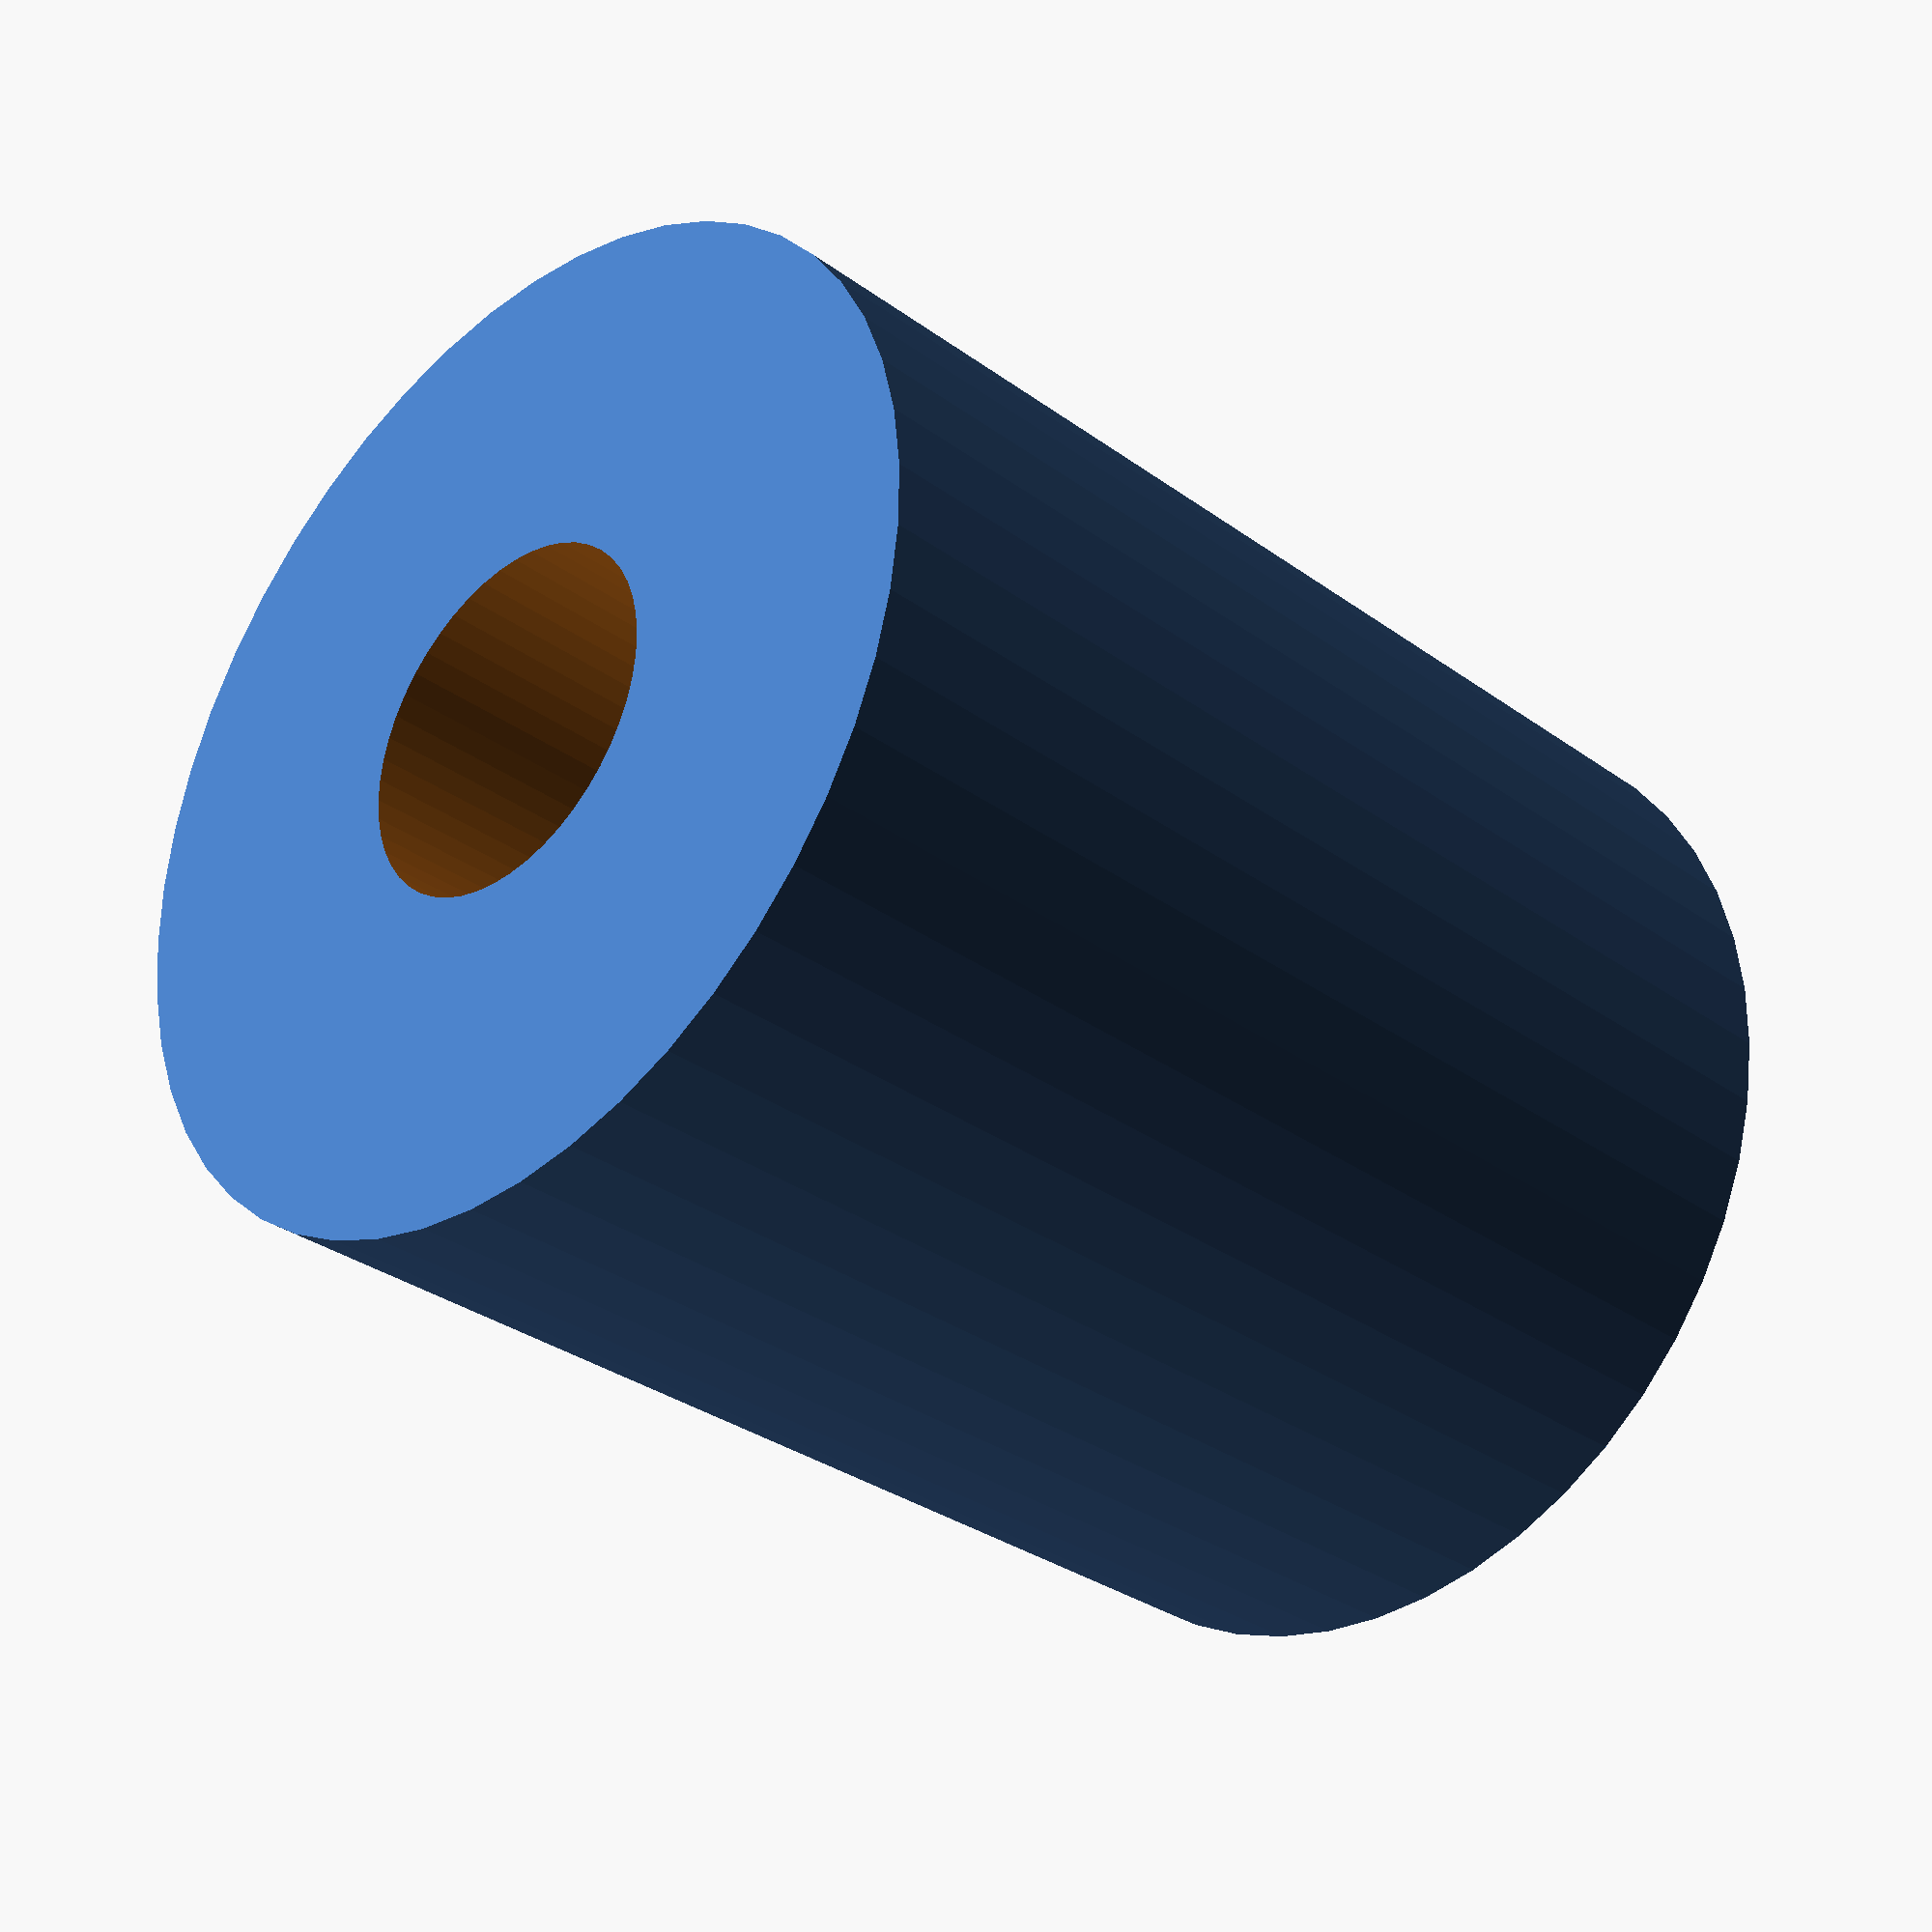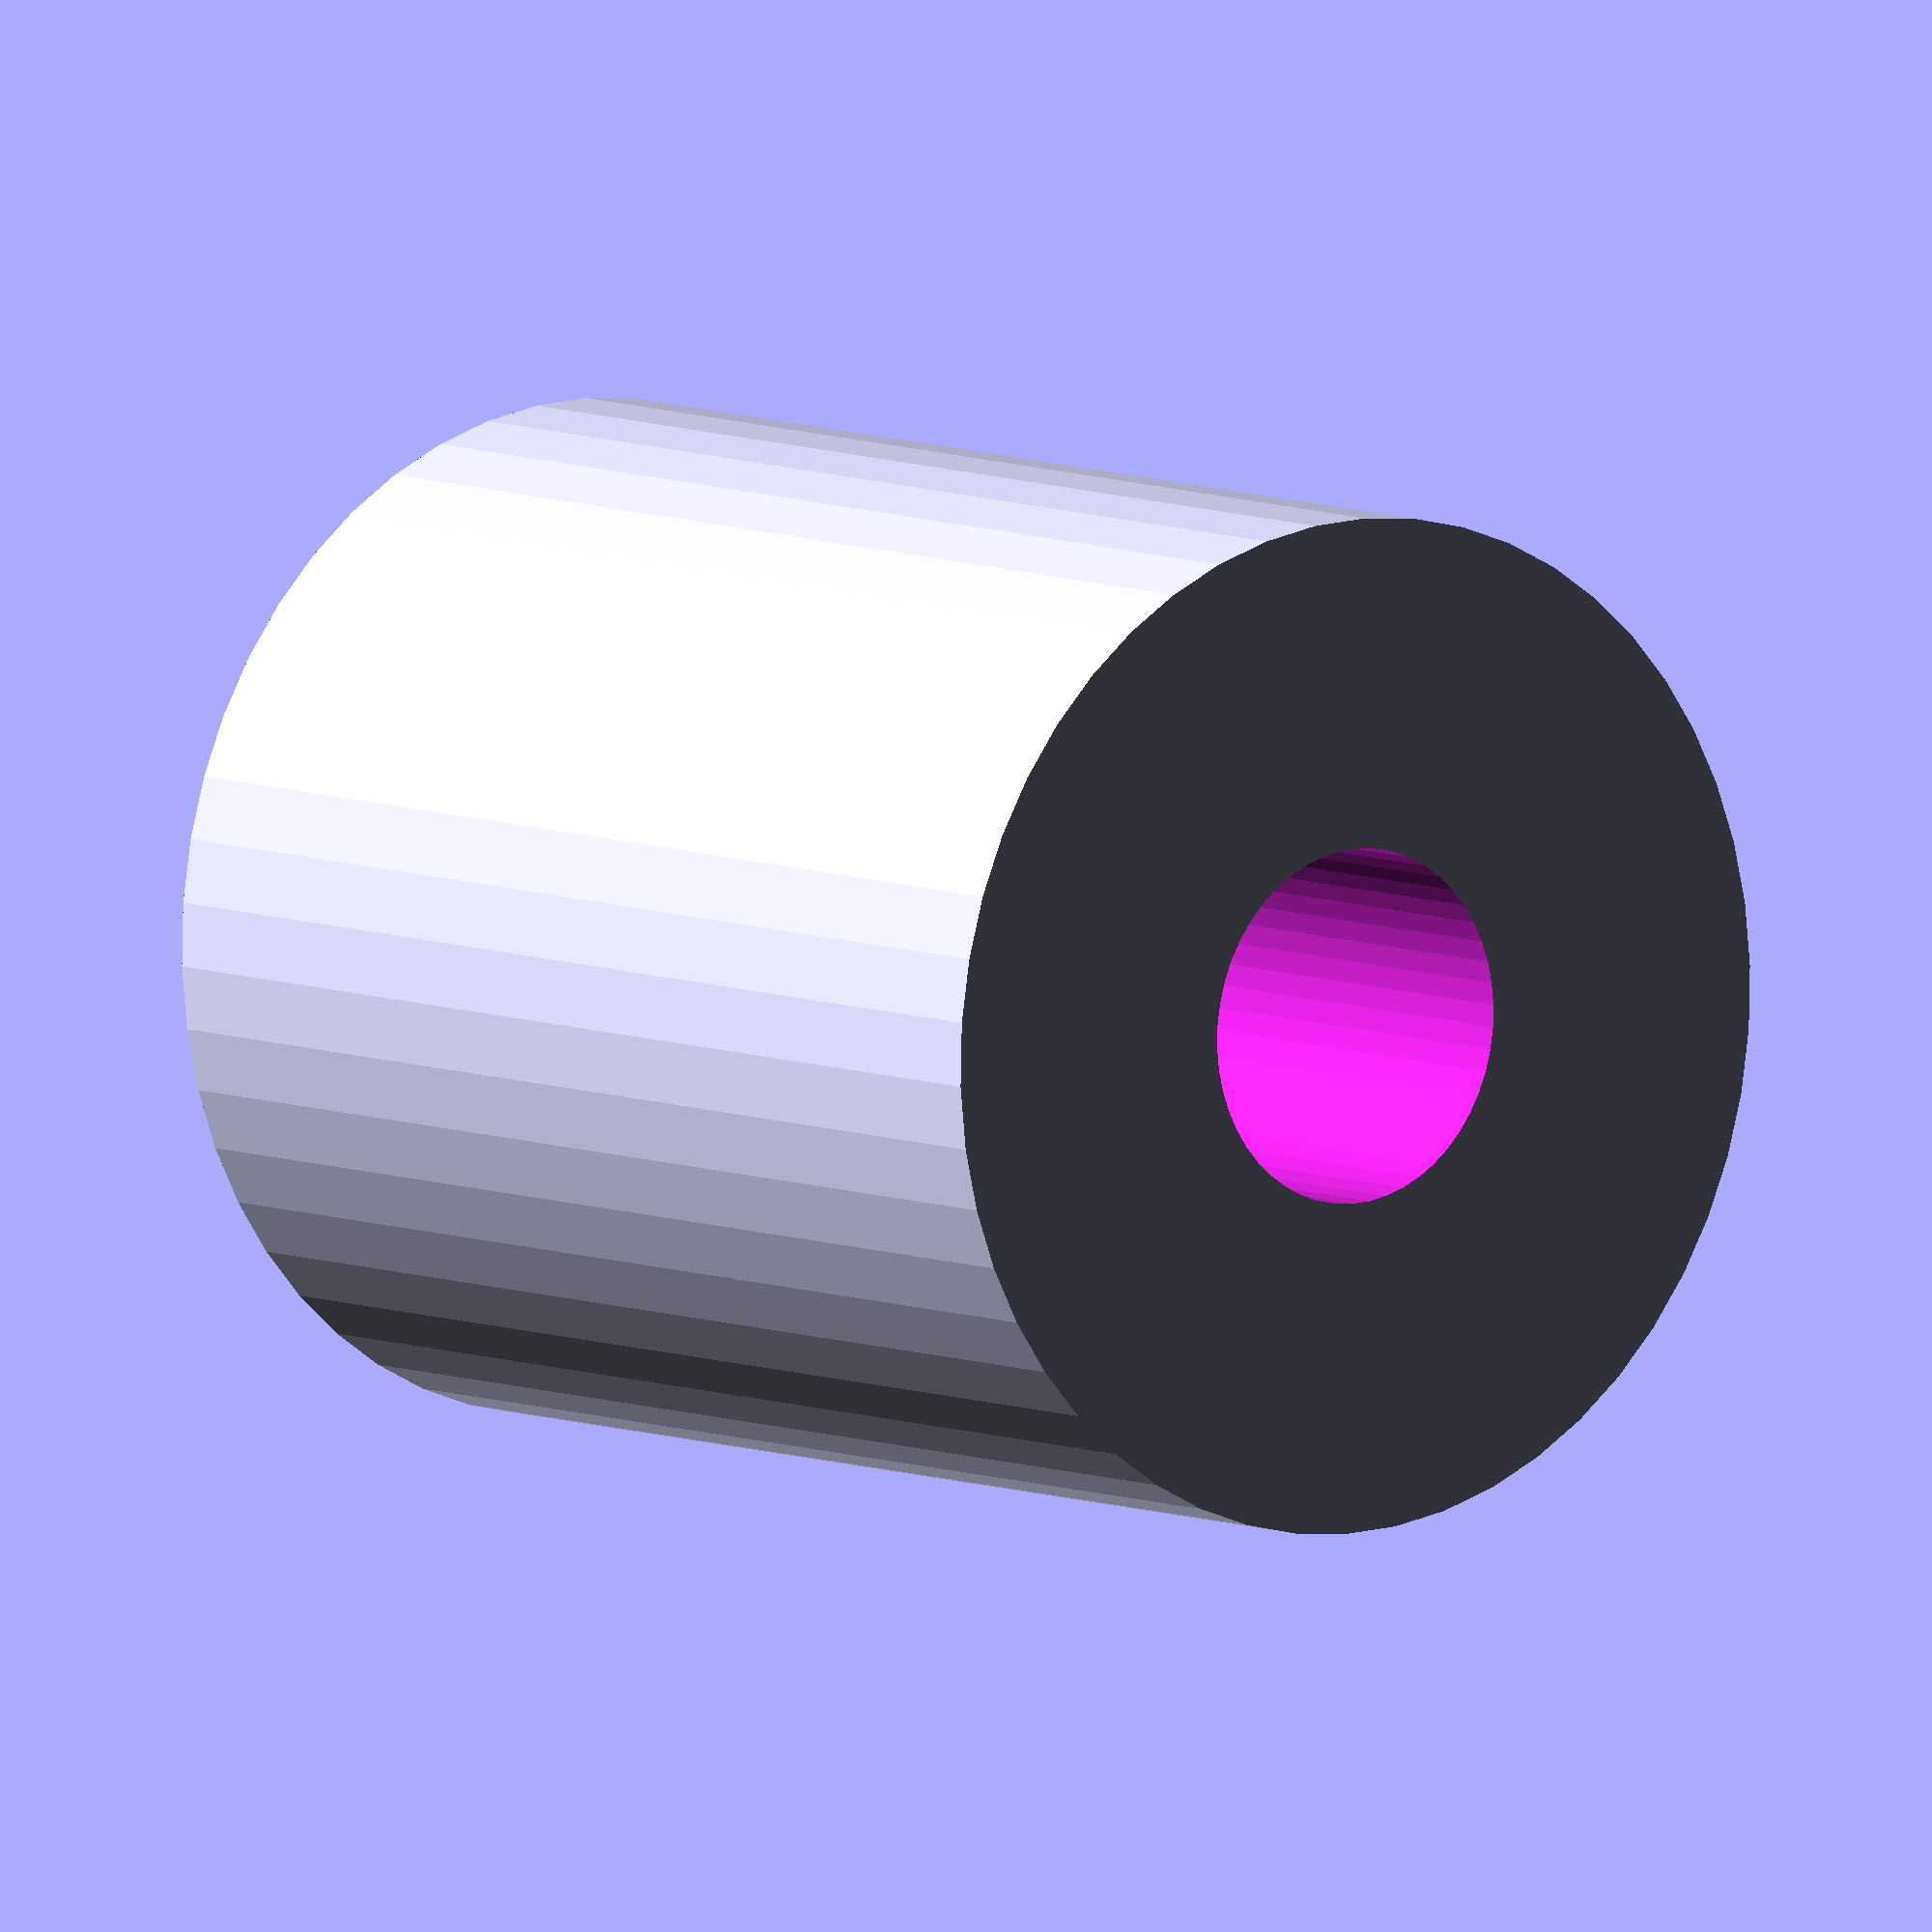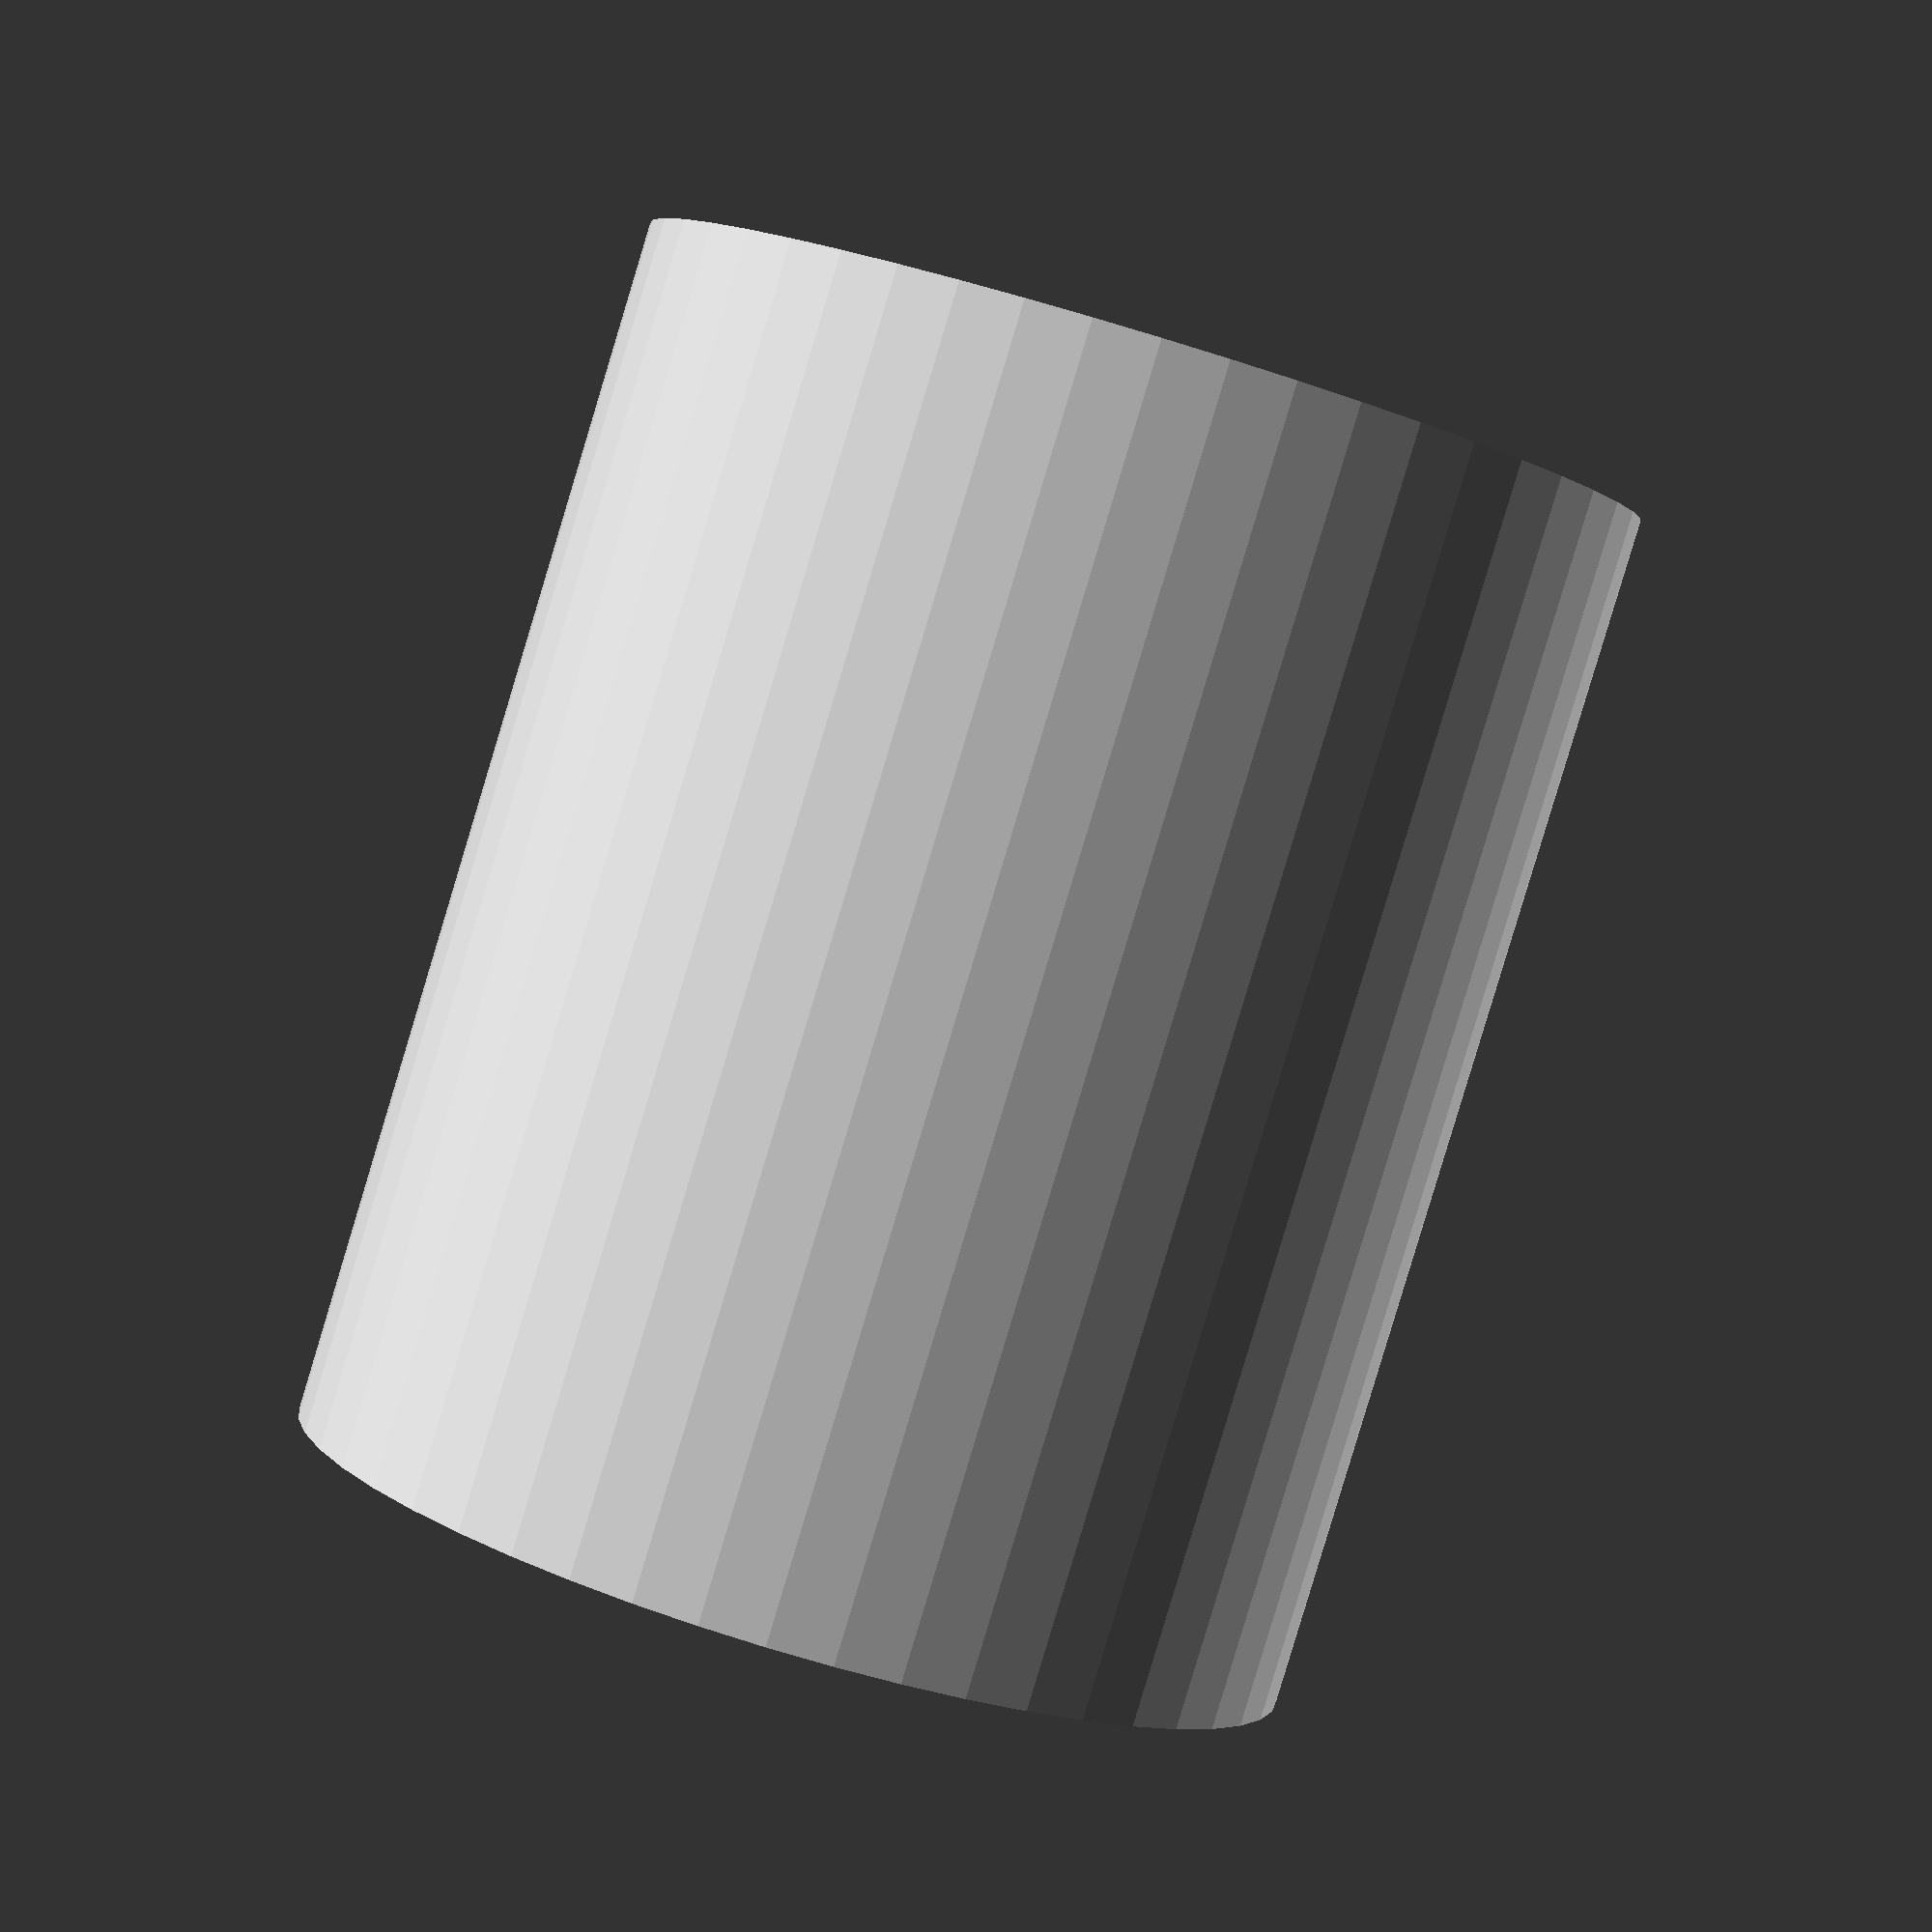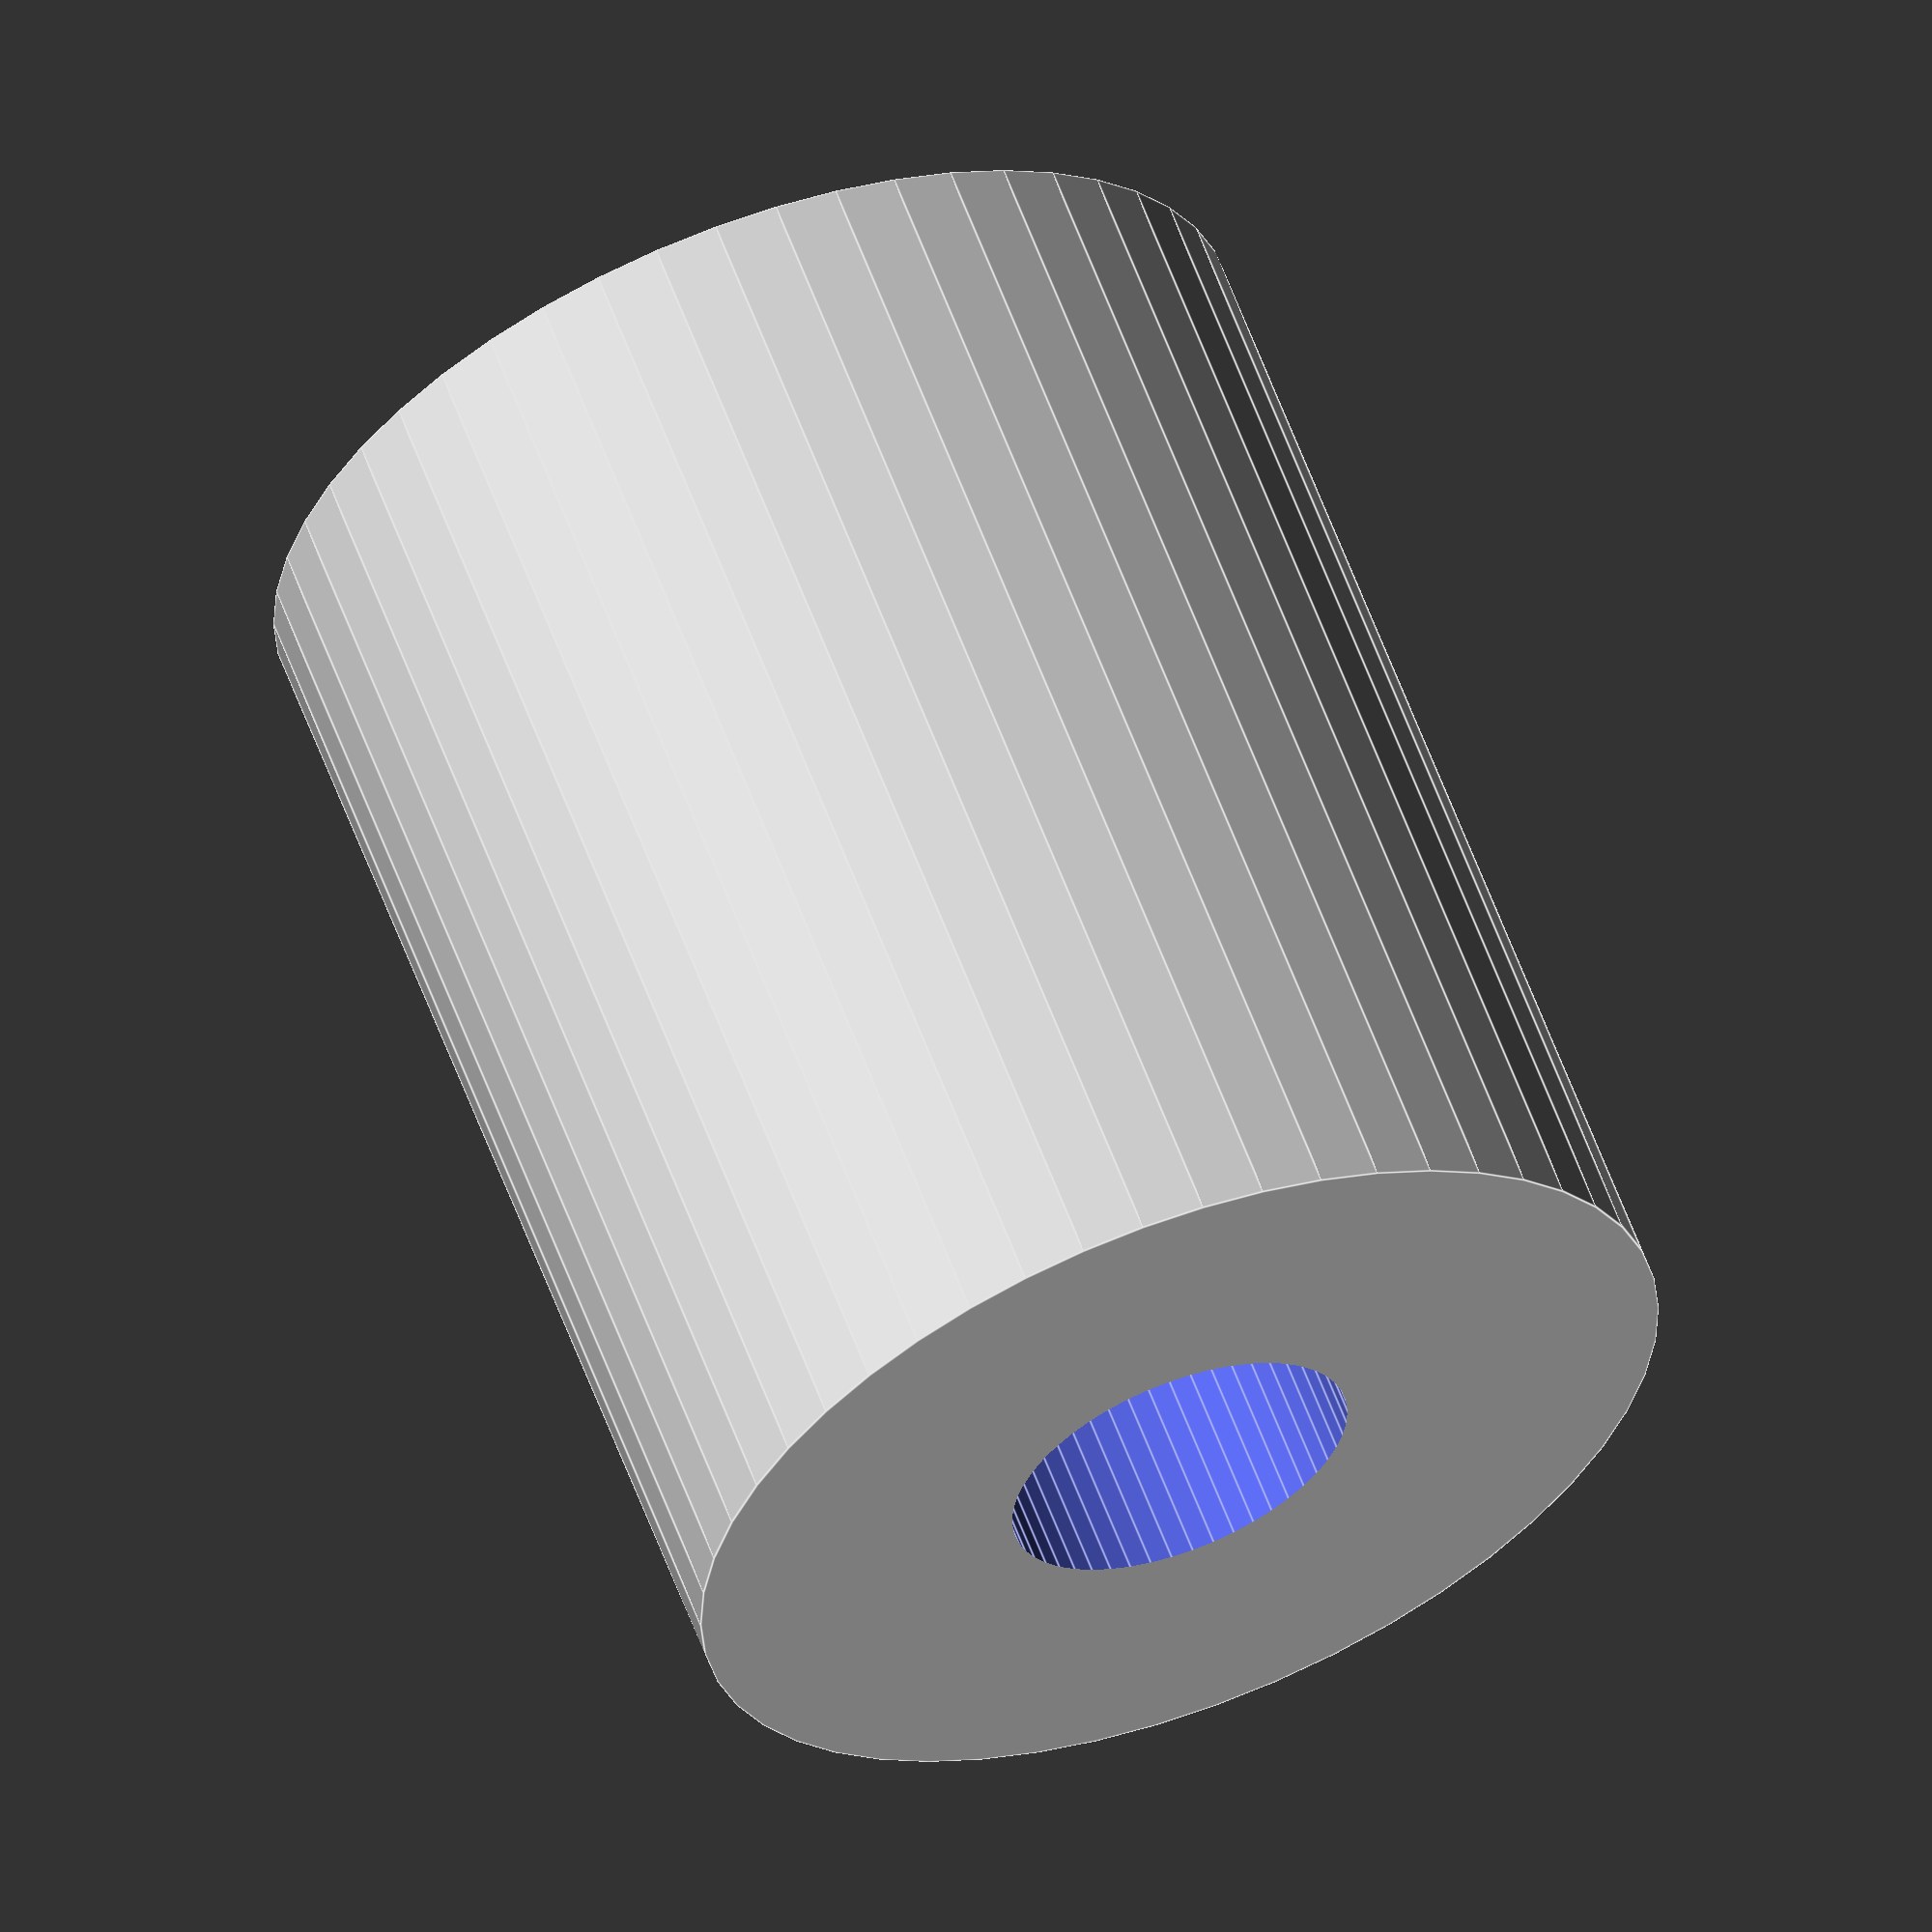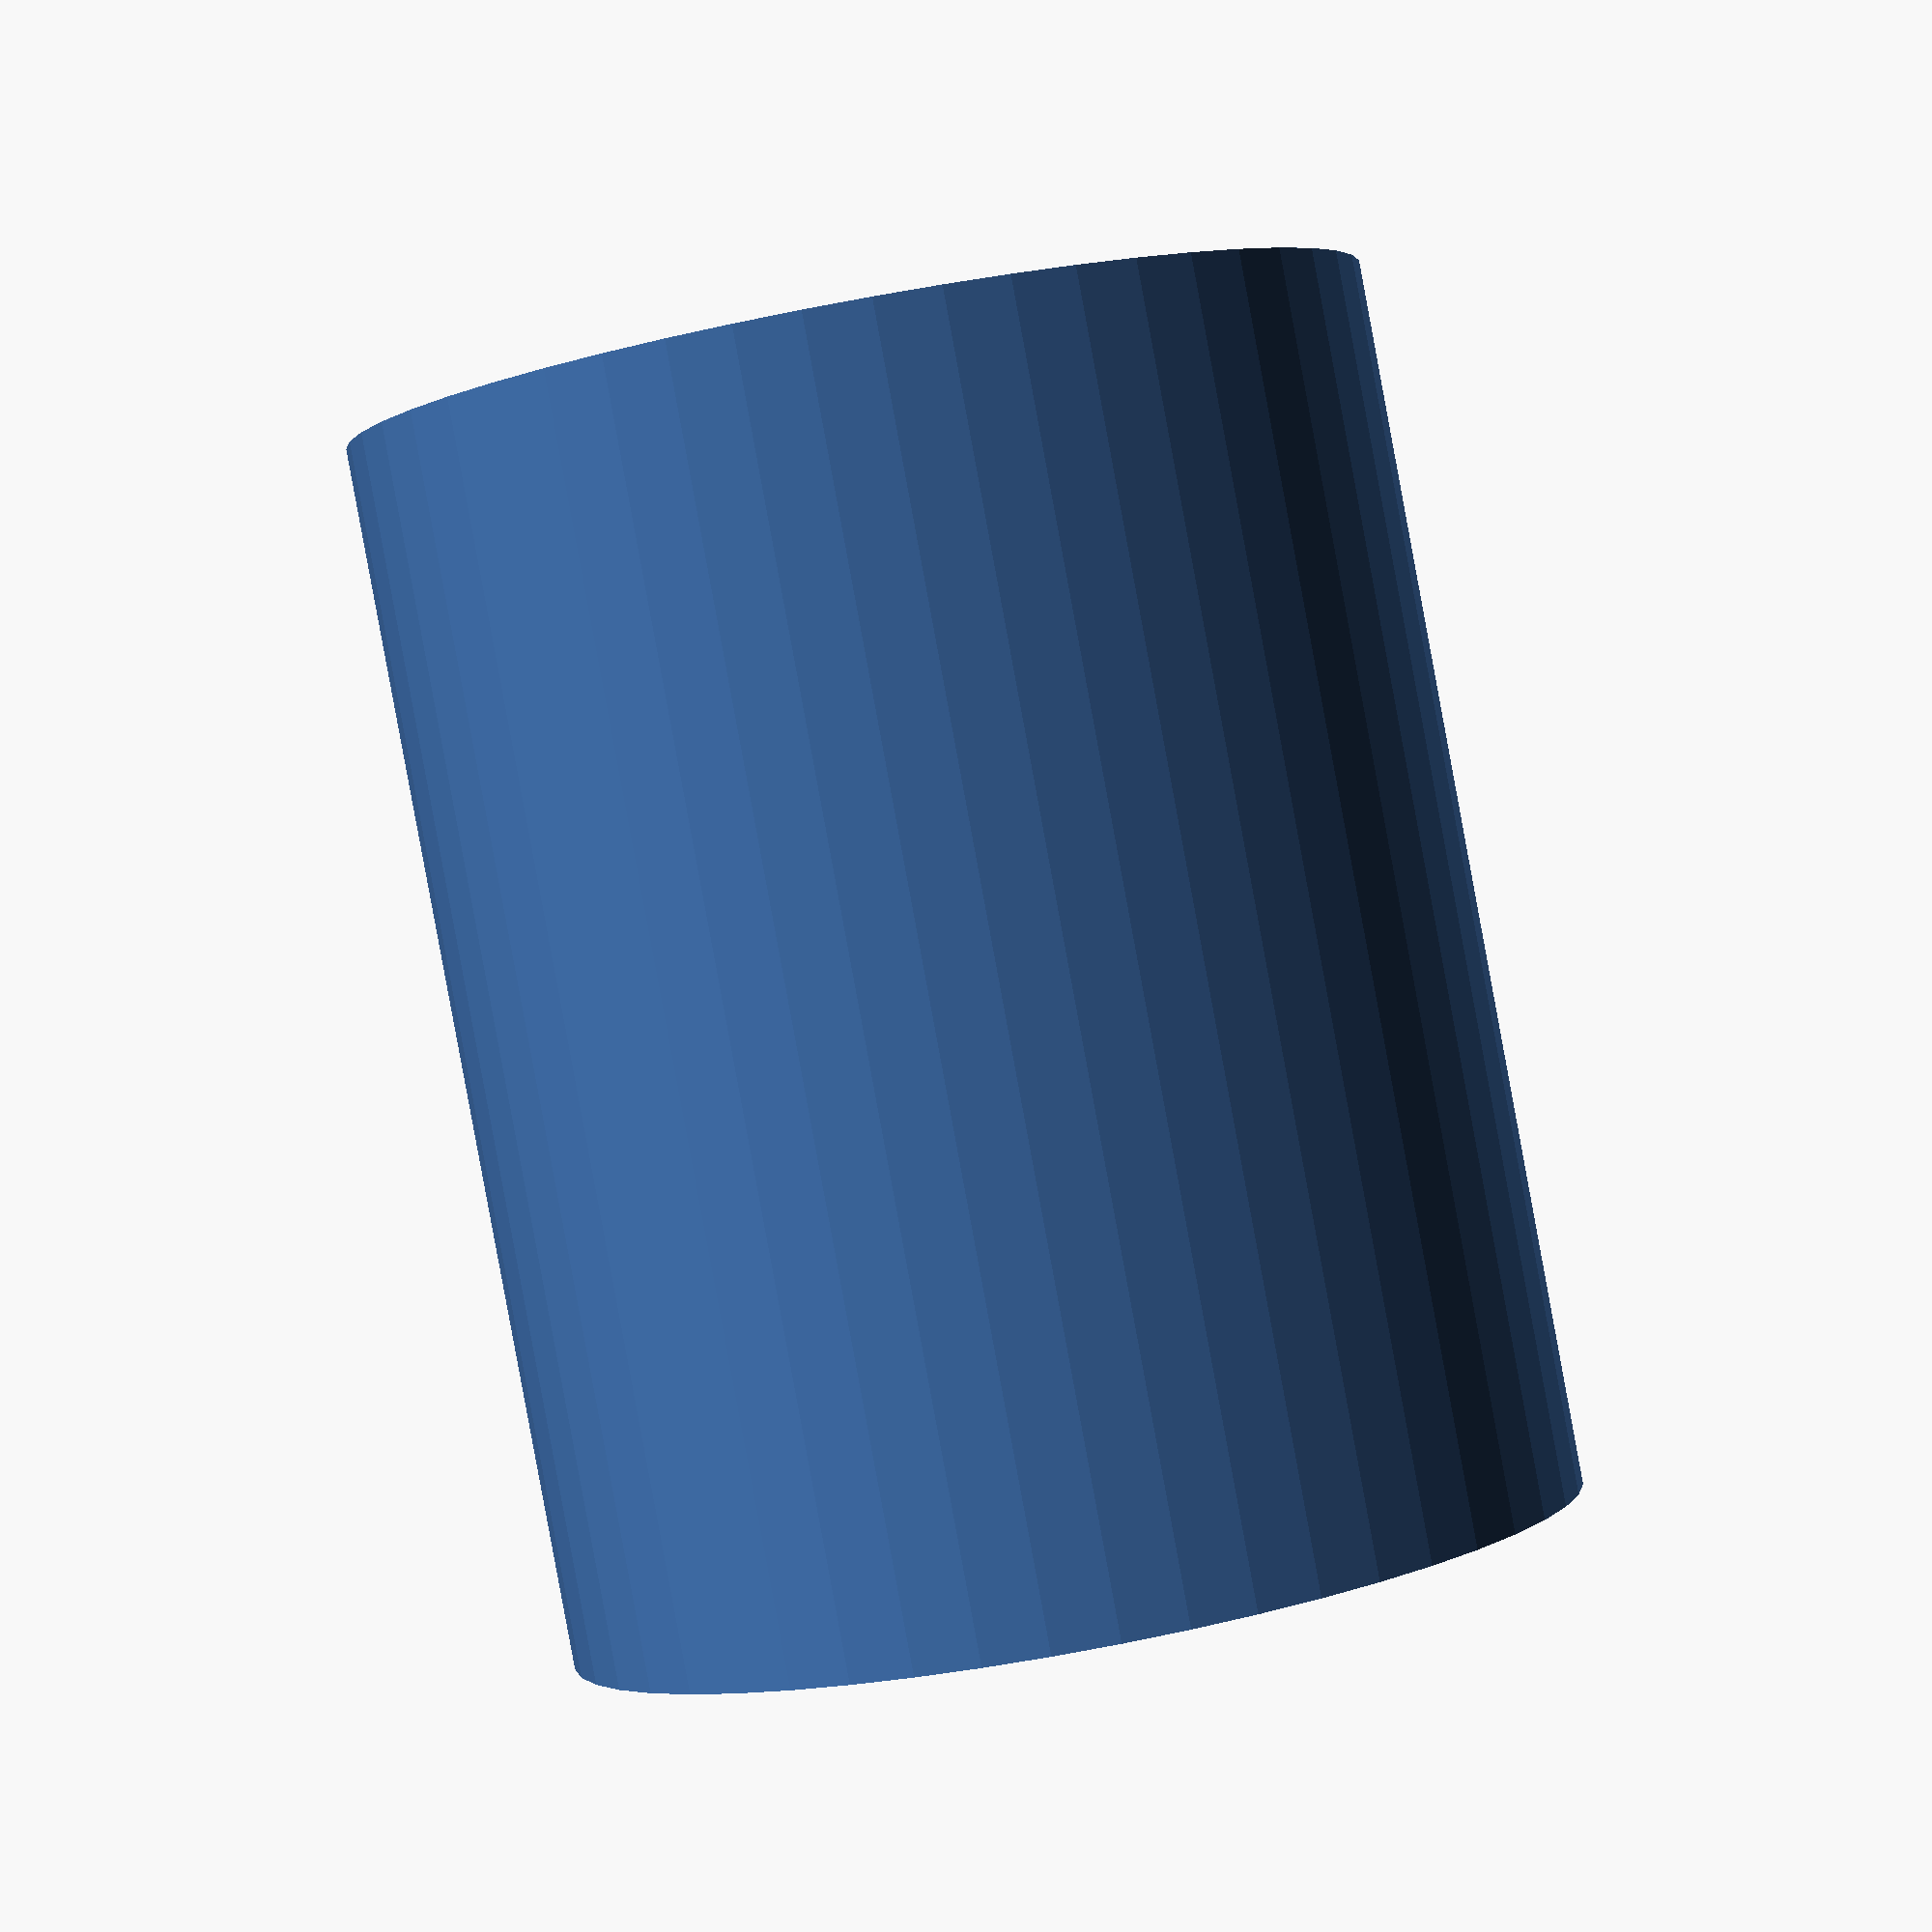
<openscad>
$fn = 50;


difference() {
	union() {
		translate(v = [0, 0, -18.0000000000]) {
			cylinder(h = 36, r = 15.0000000000);
		}
	}
	union() {
		translate(v = [0, 0, -100.0000000000]) {
			cylinder(h = 200, r = 5.2500000000);
		}
	}
}
</openscad>
<views>
elev=31.1 azim=328.3 roll=43.9 proj=p view=solid
elev=352.7 azim=38.2 roll=140.6 proj=o view=solid
elev=266.7 azim=148.0 roll=196.8 proj=p view=solid
elev=299.5 azim=222.4 roll=339.6 proj=o view=edges
elev=88.8 azim=202.0 roll=10.5 proj=p view=wireframe
</views>
